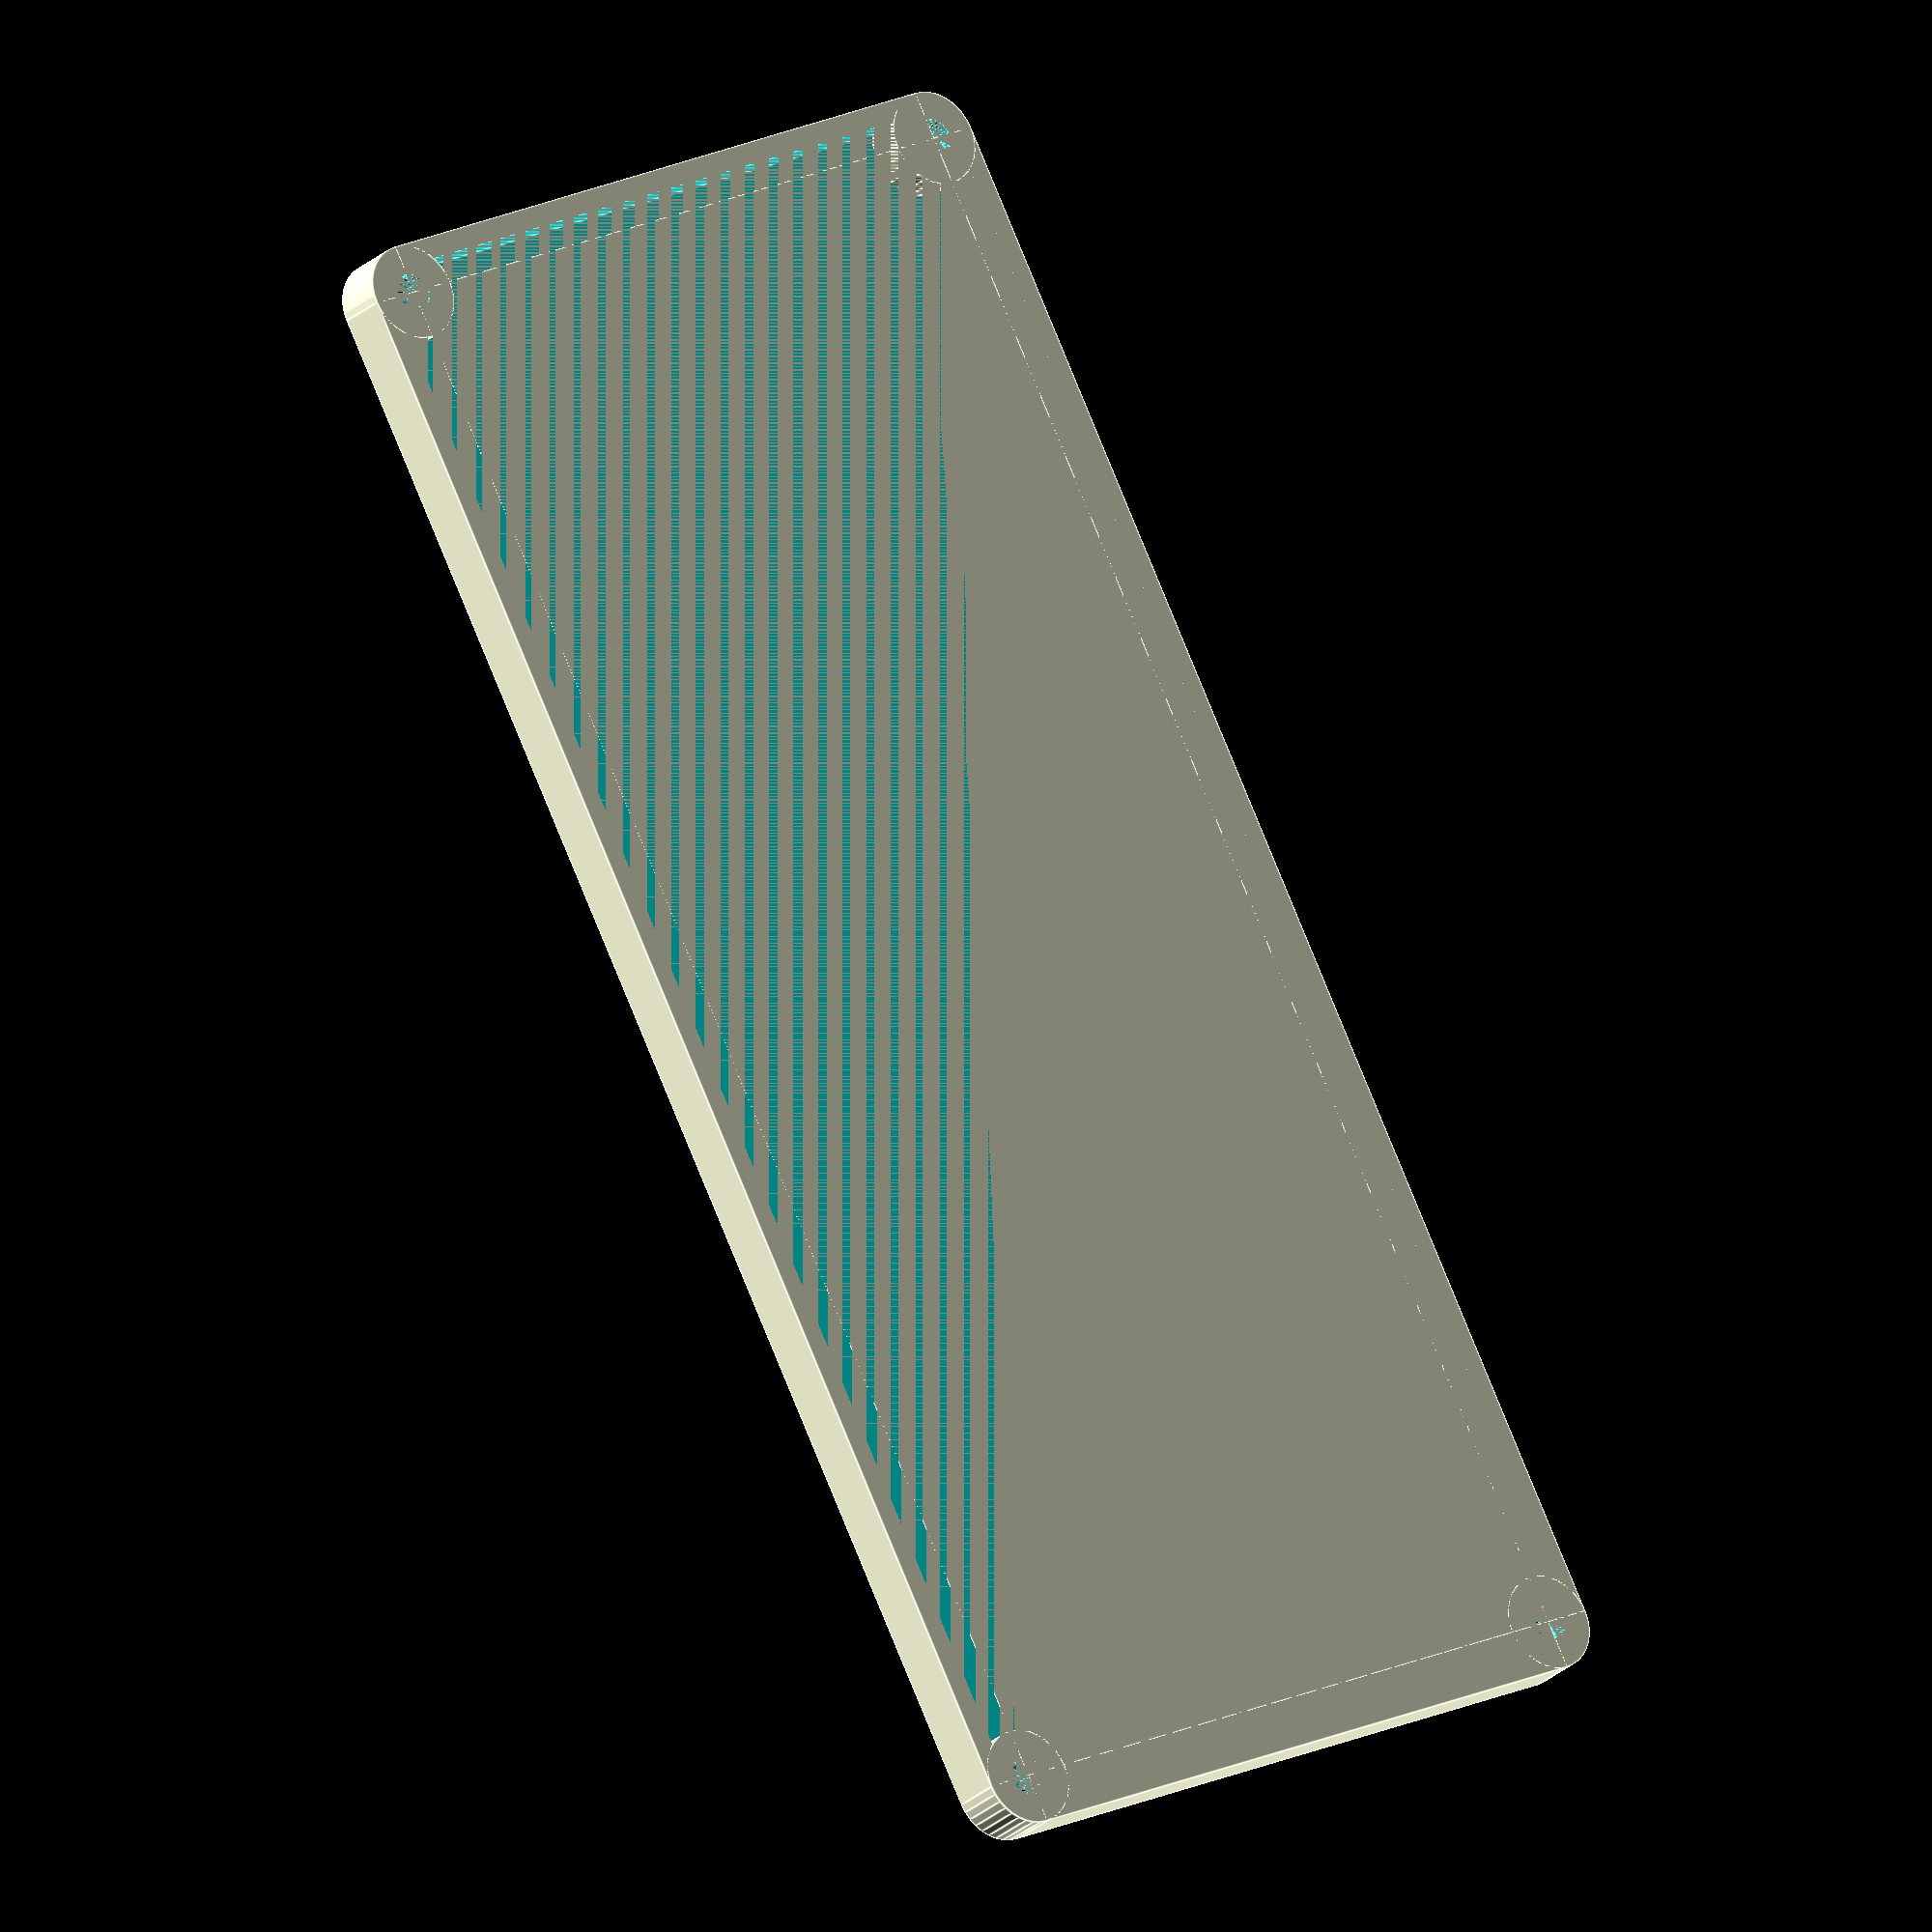
<openscad>
// Definition size of housing
// **************************

       // Those settings have to be identical to the box !!!
width_x      = 140;          // Width of the cover (outer dimension) 
debth_y      = 65;           // Debth of the cover (outer dimension)
wall         = 1.8;          // Side wall thickness of the cover
cornerradius = 4.0;          // Radius of the corners
                             //   This value also defines the posts for stability and
                             //   for the screw holes!

       // Those settings are more or less independent from the cover
height_z     = 4.5;          // Heigth of the cover. Total height is this value plus
                             //   the height of the box
plate        = 1.4;          // Thickness of top plate. Consider this value for the
                             //   elements which need to be mounted as well as for 
                             //   mechanical stability

       //Definition size of screws (Example value for M3 inner hex screw)
screwholediameter  = 3.2;    // Size of screw hole
screwheaddiameter  = 5.7;    // Size for screw head (diameter)
screwheadheigth    = 3.2;    // Heigth of the screw head
                             //   Screw head sits on top of cover if this value is set to zero
                             //   Consider material under screw head for mechanical strength 
                             //   when plunging screw 

//Definition of circle angular resolution
resol        = 36;           // Identical to housing !!!



difference () {

   // Construction Main Cover
   union () {
      difference () {
         // Construction of cover plate
         union () {
            cube ( [width_x, debth_y - (2* cornerradius), height_z], center = true );
            cube ( [width_x - (2* cornerradius), debth_y, height_z], center = true );
         };
         // Remove inner material
         translate ( [0,0, plate / 2] ){
            cube ( [width_x - (2* wall), debth_y- (2* wall), height_z - plate], center = true );
         };
         // Remove Screw hole in the 1st quadrant (required if screw head is thinner than plate!)
         translate ( [(width_x / 2) - cornerradius, (debth_y / 2) - cornerradius, 0 ] ) {
            cylinder ( h = height_z, r = screwheaddiameter / 2, center = true, $fn = resol );
         };
         // Remove Screw hole in the 2nd quadrant (required if screw head is thinner than plate!)
         translate ( [-(width_x / 2) + cornerradius, (debth_y / 2) - cornerradius, 0 ] ) {
            cylinder ( h = height_z, r = screwheaddiameter / 2, center = true, $fn = resol );
         };
         // Remove Screw hole in the 4th quadrant (required if screw head is thinner than plate!)
         translate ( [(width_x / 2) - cornerradius, -(debth_y / 2) + cornerradius, 0 ] ) {
            cylinder ( h = height_z, r = screwheaddiameter / 2, center = true, $fn = resol );
         };
         // Remove Screw hole in the 3rd quadrant (required if screw head is thinner than plate!)
         translate ( [-(width_x / 2) + cornerradius, -(debth_y / 2) + cornerradius, 0 ] ) {
            cylinder ( h = height_z, r = screwheaddiameter / 2, center = true, $fn = resol );
         };
      };

      // Construction of corner posts, screw holes and screw head holes
      //   in 1st quadrant
      translate ( [(width_x / 2) - cornerradius, (debth_y / 2) - cornerradius, 0 ] ) {
         difference () {
            cylinder (h=height_z, r=cornerradius, center = true, $fn = resol);
            cylinder (h = height_z, r = screwholediameter / 2, center = true, $fn = resol);
            translate ( [ 0, 0, - ( height_z / 2 ) + ( screwheadheigth / 2 ) ] ) {
               cylinder ( h = screwheadheigth, r = screwheaddiameter / 2, center = true, $fn = resol );
            };
         };
      };
      //   in 2nd quadrant
      translate ( [-(width_x / 2) + cornerradius, (debth_y / 2) - cornerradius, 0] ) {
         difference () {
            cylinder (h=height_z, r=cornerradius, center = true, $fn = resol);
            cylinder (h = height_z, r = screwholediameter / 2, center = true, $fn = resol);
            translate ( [ 0, 0, - ( height_z / 2 ) + ( screwheadheigth / 2 ) ] ) {
               cylinder ( h = screwheadheigth, r = screwheaddiameter / 2, center = true, $fn = resol );
            };
         };
      };
      //   in 4th quadrant
      translate ( [(width_x / 2) - cornerradius, -(debth_y / 2) + cornerradius, 0] ) {
         difference () {
            cylinder (h=height_z, r=cornerradius, center = true, $fn = resol);
            cylinder (h = height_z, r = screwholediameter / 2, center = true, $fn = resol);
            translate ( [ 0, 0, - ( height_z / 2 ) + ( screwheadheigth / 2 ) ] ) {
               cylinder ( h = screwheadheigth, r = screwheaddiameter / 2, center = true, $fn = resol );
            };
         };
      };
      //   in 3rd quadrant
      translate ( [-(width_x / 2) + cornerradius, -(debth_y / 2) + cornerradius, 0] ) {
         difference () {
            cylinder (h=height_z, r=cornerradius, center = true, $fn = resol);
            cylinder (h = height_z, r = screwholediameter / 2, center = true, $fn = resol);
            translate ( [ 0, 0, - ( height_z / 2 ) + ( screwheadheigth / 2 ) ] ) {
               cylinder ( h = screwheadheigth, r = screwheaddiameter / 2, center = true, $fn = resol );
            };
         };
      };
   };

   // Space for Breakouts, holes, ...


};

</openscad>
<views>
elev=203.6 azim=243.0 roll=213.3 proj=o view=edges
</views>
